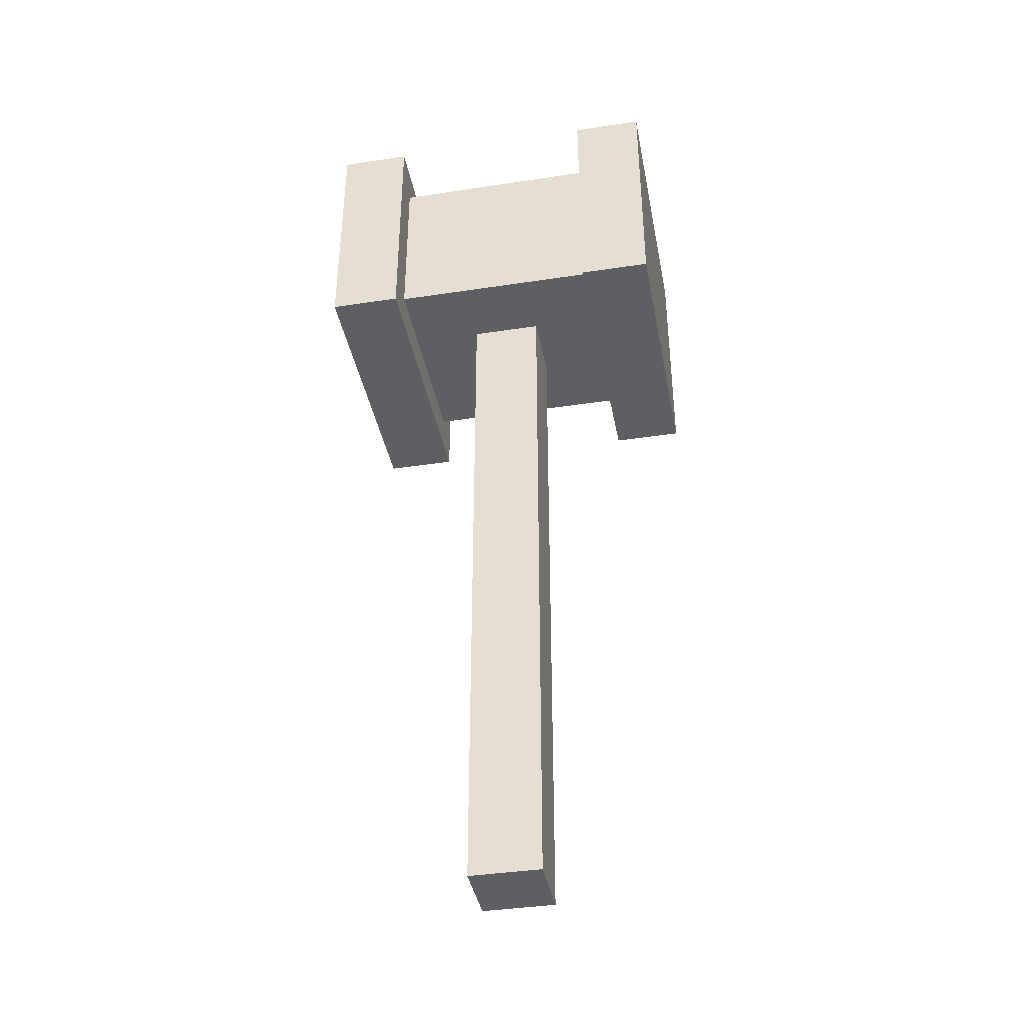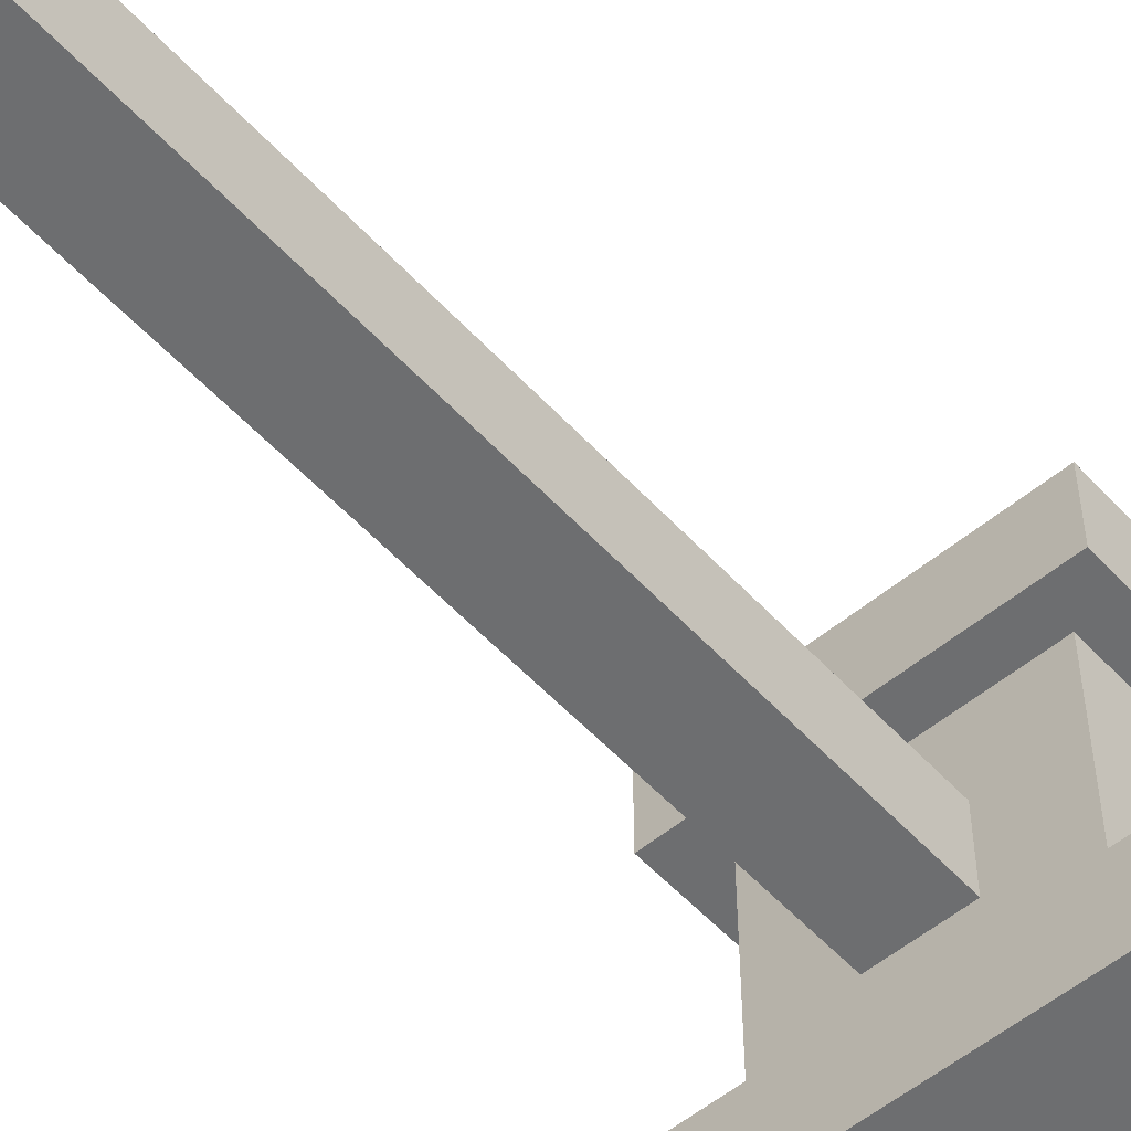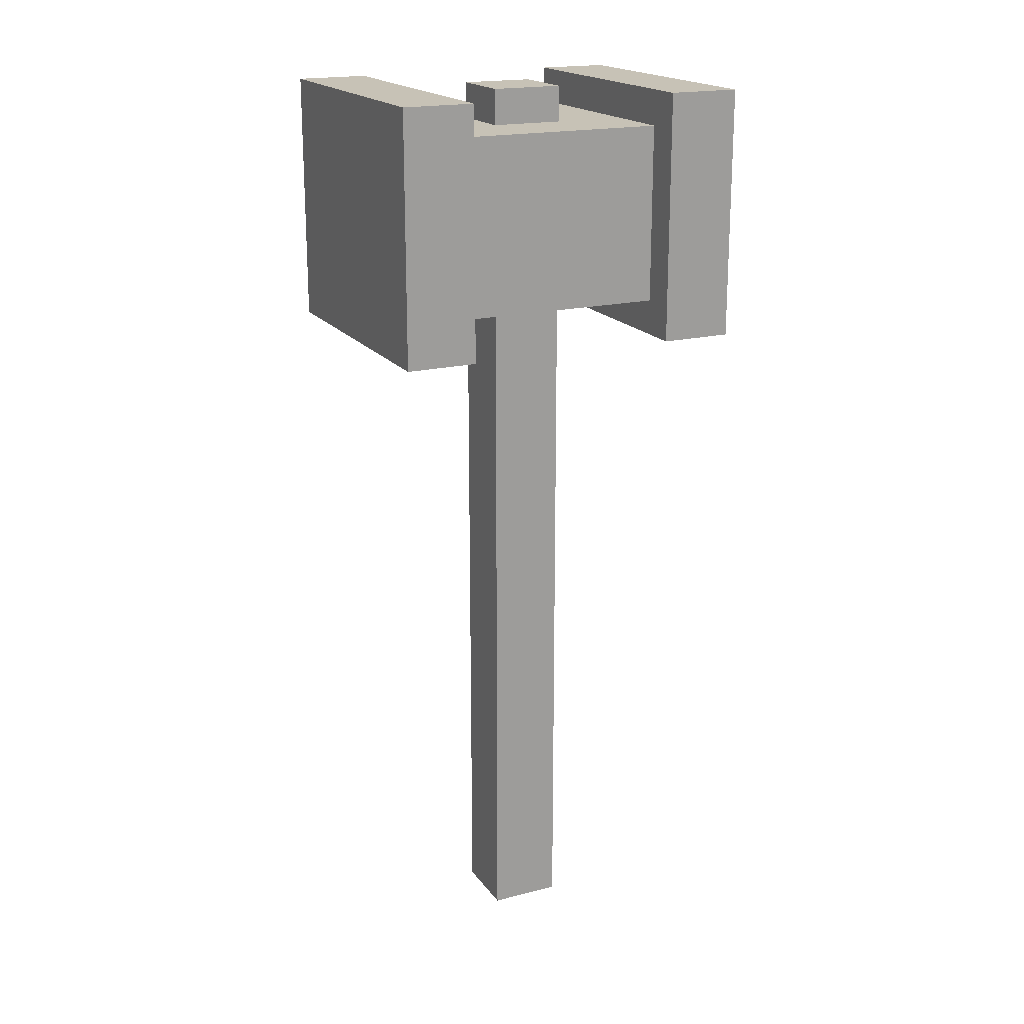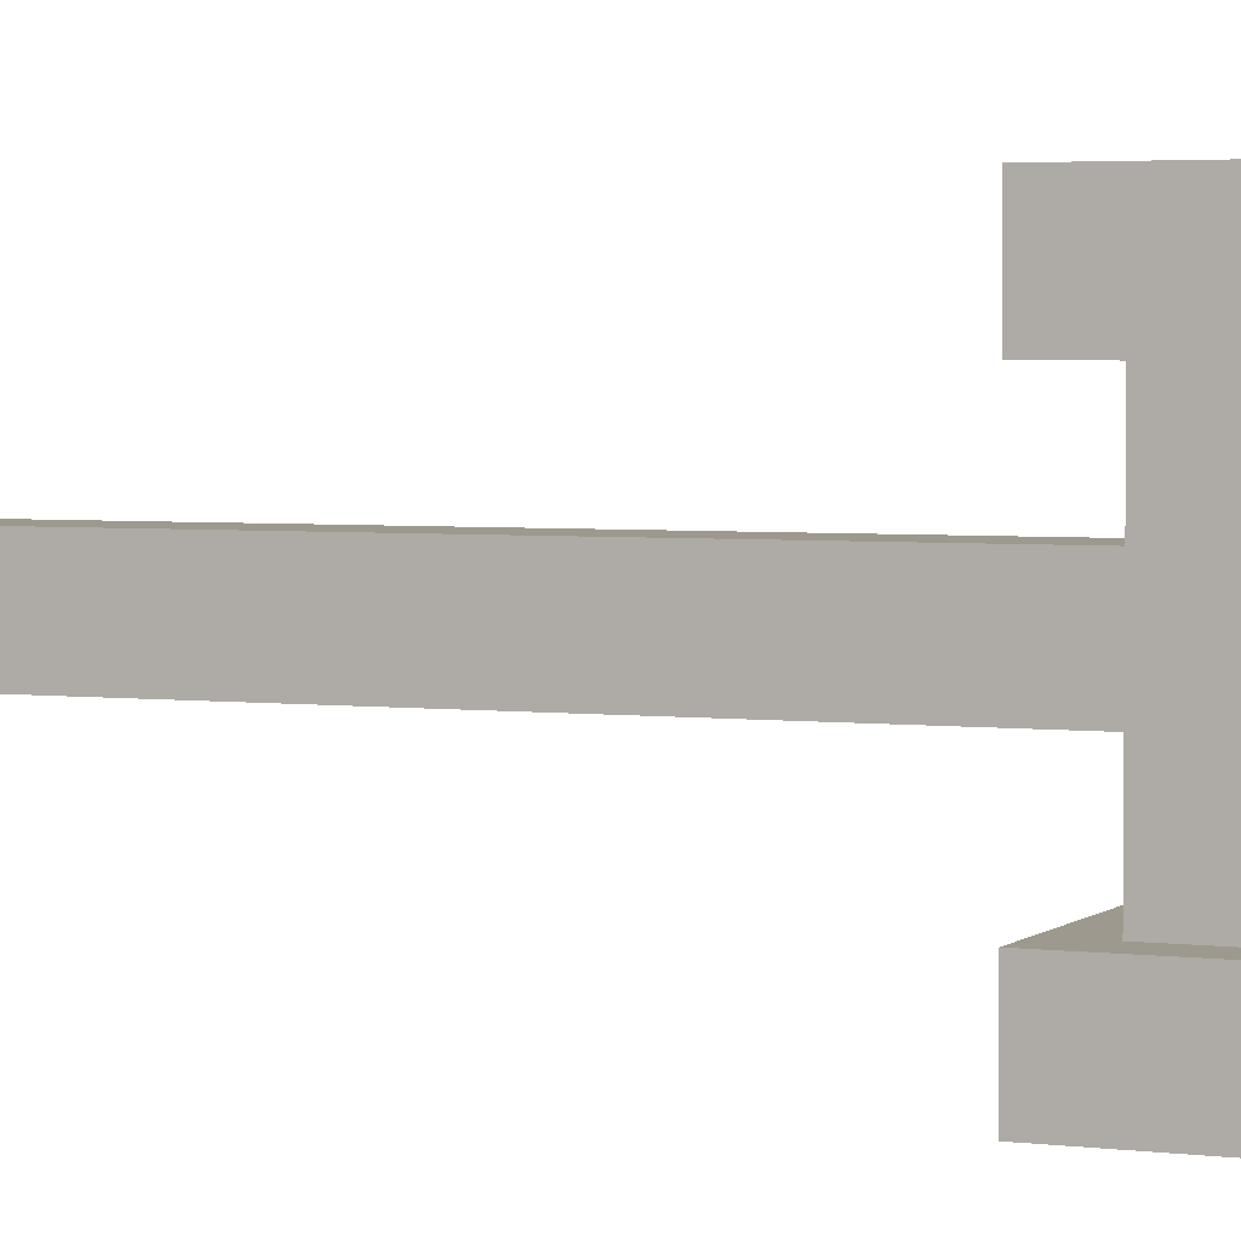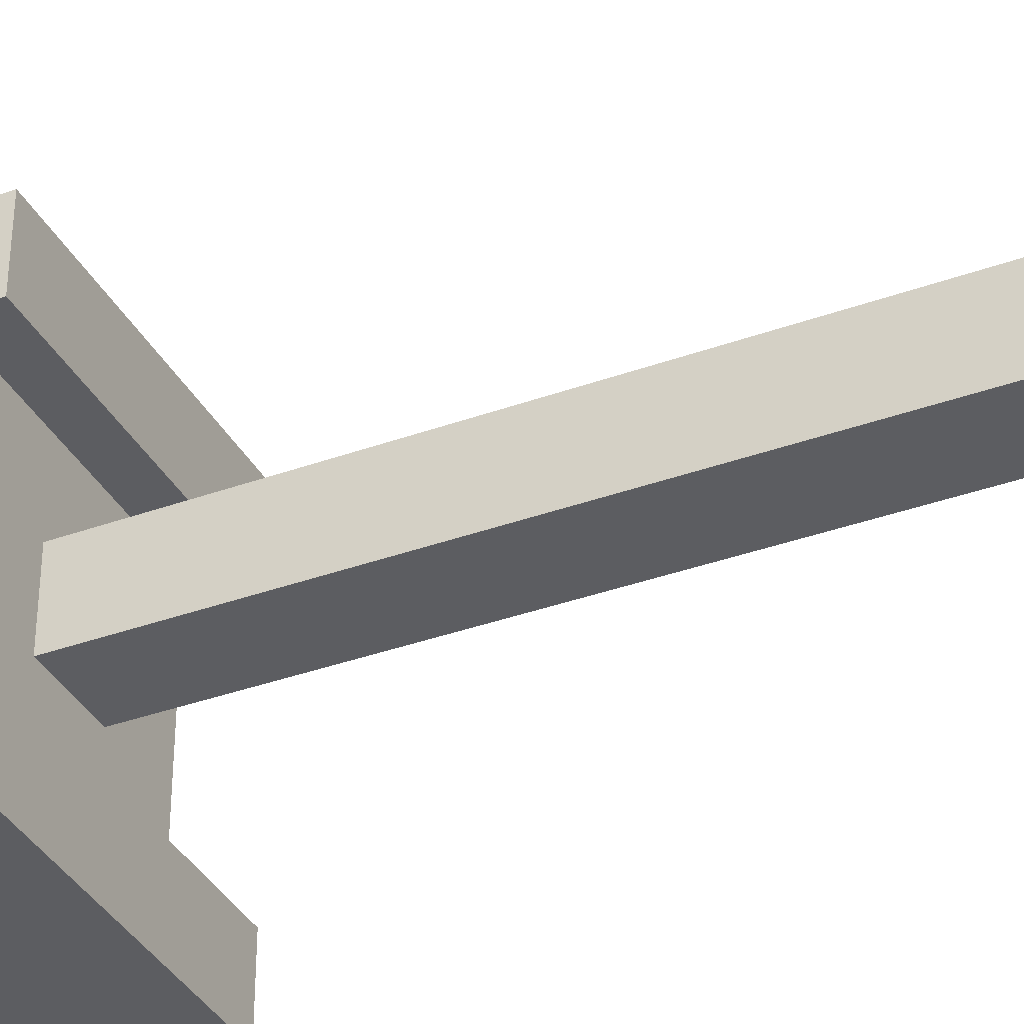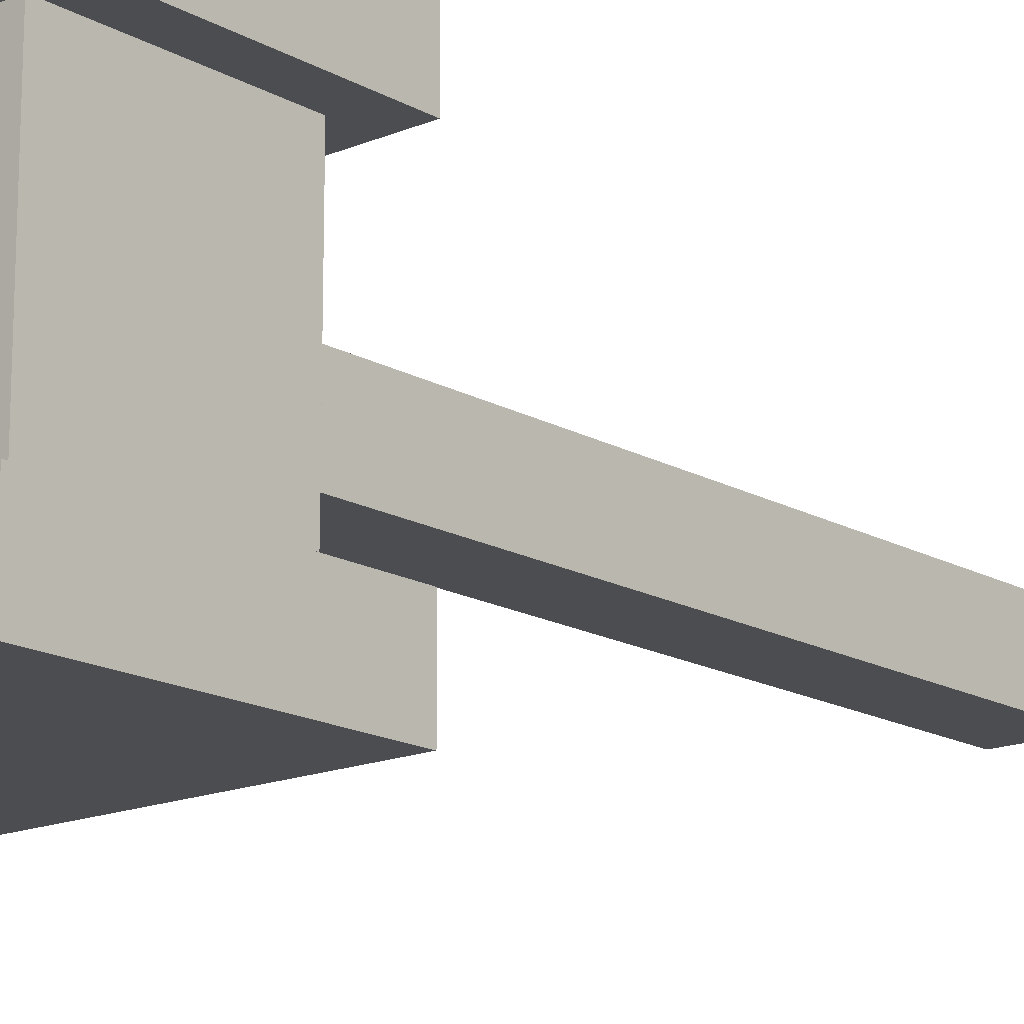
<metadata>
{"format":"obj","ext":"obj","renderer":"f3d","projection":"perspective","resolution":1024,"background":"white","views":[{"elev":-39.6,"azim":-79.3,"up":"+Y"},{"elev":-54.2,"azim":41.4,"up":"+Z"},{"elev":19.2,"azim":-115.4,"up":"+Y"},{"elev":3.3,"azim":113.8,"up":"+Z"},{"elev":-36.6,"azim":-64.8,"up":"+Z"},{"elev":-16.1,"azim":-139.2,"up":"+Z"}]}
</metadata>
<code>
o
v -0.4 1.9 0.5
v -0.4 1.9 0.3
v -0.4 1.9 -0.3
v -0.4 1.9 -0.5
v -0.4 2.6 0.5
v -0.4 2.6 0.3
v -0.4 2.6 -0.3
v -0.4 2.6 -0.5
v -0.3 2 0.3
v -0.3 2 -0.3
v -0.3 2.5 0.3
v -0.3 2.5 -0.3
v -0.1 0 0.1
v -0.1 0 -0.1
v -0.1 2 0.1
v -0.1 2 -0.1
v -0.1 2.5 0.1
v -0.1 2.5 -0.1
v -0.1 2.6 0.1
v -0.1 2.6 -0.1
v 0.1 0 0.1
v 0.1 0 -0.1
v 0.1 2 0.1
v 0.1 2 -0.1
v 0.1 2.5 0.1
v 0.1 2.5 -0.1
v 0.1 2.6 0.1
v 0.1 2.6 -0.1
v 0.3 2 0.3
v 0.3 2 -0.3
v 0.3 2.5 0.3
v 0.3 2.5 -0.3
v 0.4 1.9 0.5
v 0.4 1.9 0.3
v 0.4 1.9 -0.3
v 0.4 1.9 -0.5
v 0.4 2.6 0.5
v 0.4 2.6 0.3
v 0.4 2.6 -0.3
v 0.4 2.6 -0.5
v -0.4 1.9 0.5
v -0.4 2.6 0.5
v 0.4 1.9 0.5
v 0.4 2.6 0.5
v -0.1 0 0.1
v -0.1 2 0.1
v -0.1 2.5 0.1
v -0.1 2.6 0.1
v 0.1 0 0.1
v 0.1 2 0.1
v 0.1 2.5 0.1
v 0.1 2.6 0.1
v -0.4 1.9 -0.3
v -0.4 2.6 -0.3
v -0.3 2 -0.3
v -0.3 2.5 -0.3
v 0.3 2 -0.3
v 0.3 2.5 -0.3
v 0.4 1.9 -0.3
v 0.4 2.6 -0.3
v -0.4 1.9 0.3
v -0.4 2.6 0.3
v -0.3 2 0.3
v -0.3 2.5 0.3
v 0.3 2 0.3
v 0.3 2.5 0.3
v 0.4 1.9 0.3
v 0.4 2.6 0.3
v -0.1 0 -0.1
v -0.1 2 -0.1
v -0.1 2.5 -0.1
v -0.1 2.6 -0.1
v 0.1 0 -0.1
v 0.1 2 -0.1
v 0.1 2.5 -0.1
v 0.1 2.6 -0.1
v -0.4 1.9 -0.5
v -0.4 2.6 -0.5
v 0.4 1.9 -0.5
v 0.4 2.6 -0.5
v -0.1 0 0.1
v 0.1 0 0.1
v -0.1 0 -0.1
v 0.1 0 -0.1
v -0.4 1.9 0.5
v 0.4 1.9 0.5
v -0.4 1.9 0.3
v 0.4 1.9 0.3
v -0.4 1.9 -0.3
v 0.4 1.9 -0.3
v -0.4 1.9 -0.5
v 0.4 1.9 -0.5
v -0.3 2 0.3
v 0.3 2 0.3
v -0.1 2 0.1
v 0.1 2 0.1
v -0.1 2 -0.1
v 0.1 2 -0.1
v -0.3 2 -0.3
v 0.3 2 -0.3
v -0.3 2.5 0.3
v 0.3 2.5 0.3
v -0.1 2.5 0.1
v 0.1 2.5 0.1
v -0.1 2.5 -0.1
v 0.1 2.5 -0.1
v -0.3 2.5 -0.3
v 0.3 2.5 -0.3
v -0.4 2.6 0.5
v 0.4 2.6 0.5
v -0.4 2.6 0.3
v 0.4 2.6 0.3
v -0.1 2.6 0.1
v 0.1 2.6 0.1
v -0.1 2.6 -0.1
v 0.1 2.6 -0.1
v -0.4 2.6 -0.3
v 0.4 2.6 -0.3
v -0.4 2.6 -0.5
v 0.4 2.6 -0.5
f 5 2 1
f 6 2 5
f 7 4 3
f 8 4 7
f 11 10 9
f 12 10 11
f 15 14 13
f 16 14 15
f 19 18 17
f 20 18 19
f 21 22 23
f 23 22 24
f 25 26 27
f 27 26 28
f 29 30 31
f 31 30 32
f 33 34 37
f 37 34 38
f 35 36 39
f 39 36 40
f 43 42 41
f 44 42 43
f 49 46 45
f 50 46 49
f 51 48 47
f 52 48 51
f 55 54 53
f 56 54 55
f 57 55 53
f 58 54 56
f 59 57 53
f 59 58 57
f 60 54 58
f 60 58 59
f 61 62 63
f 63 62 64
f 61 63 65
f 64 62 66
f 61 65 67
f 65 66 67
f 66 62 68
f 67 66 68
f 69 70 73
f 73 70 74
f 71 72 75
f 75 72 76
f 77 78 79
f 79 78 80
f 83 82 81
f 84 82 83
f 87 86 85
f 88 86 87
f 91 90 89
f 92 90 91
f 95 94 93
f 96 94 95
f 97 95 93
f 98 94 96
f 99 97 93
f 99 98 97
f 100 94 98
f 100 98 99
f 101 102 103
f 103 102 104
f 101 103 105
f 104 102 106
f 101 105 107
f 105 106 107
f 106 102 108
f 107 106 108
f 109 110 111
f 111 110 112
f 113 114 115
f 115 114 116
f 117 118 119
f 119 118 120

</code>
